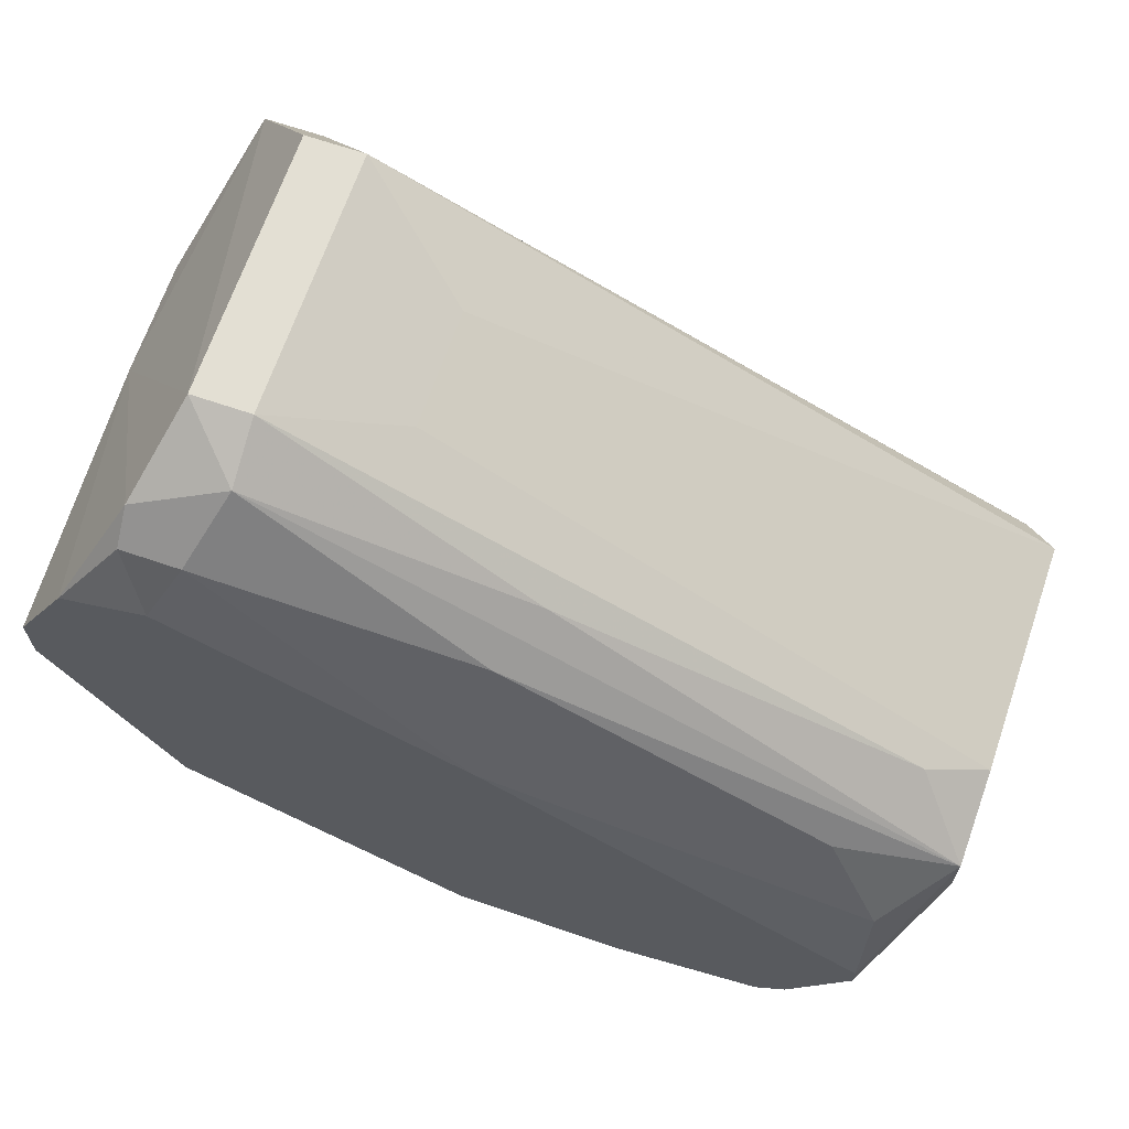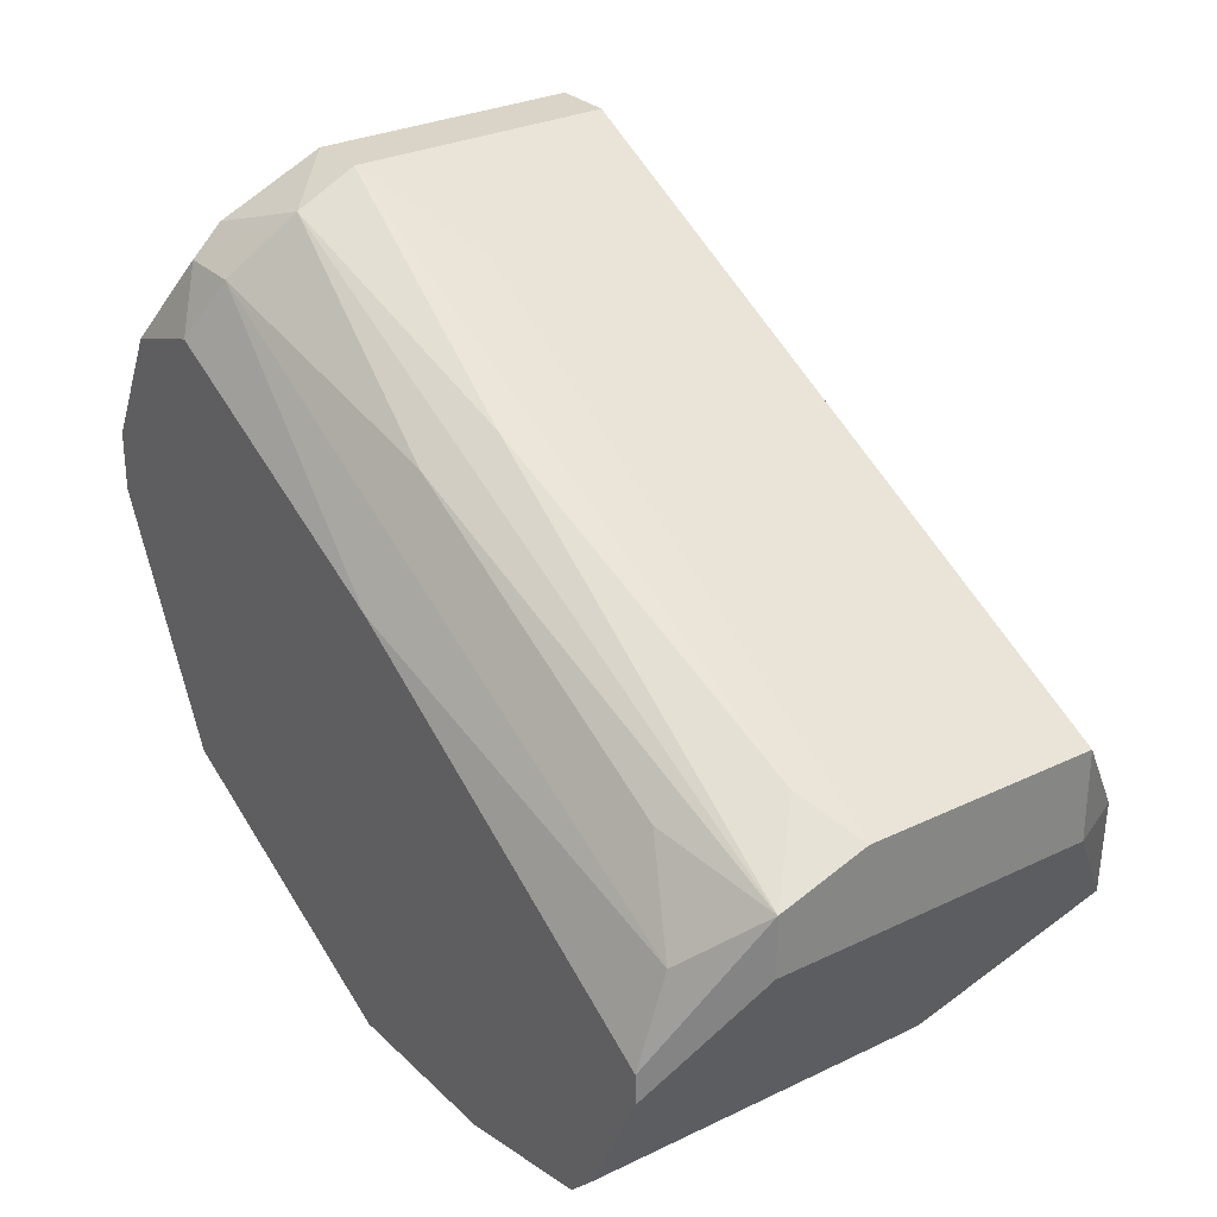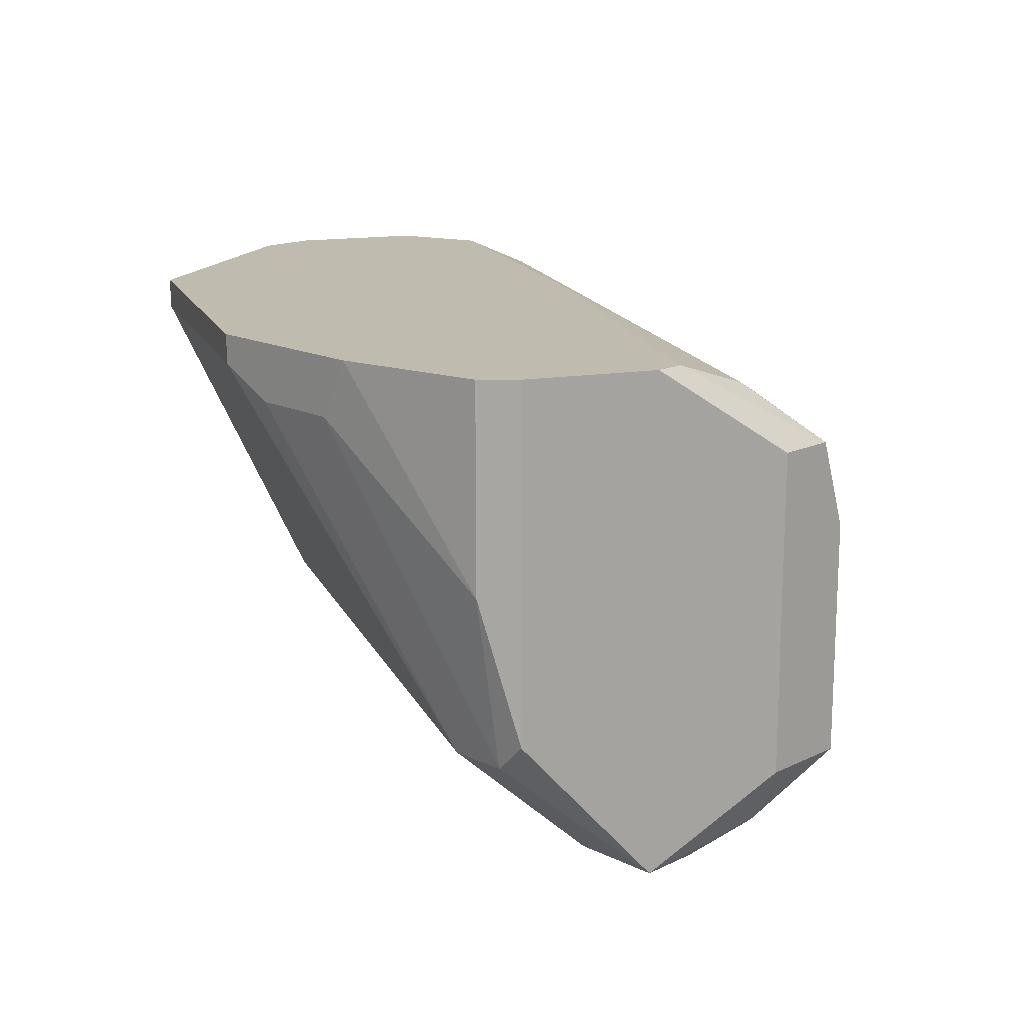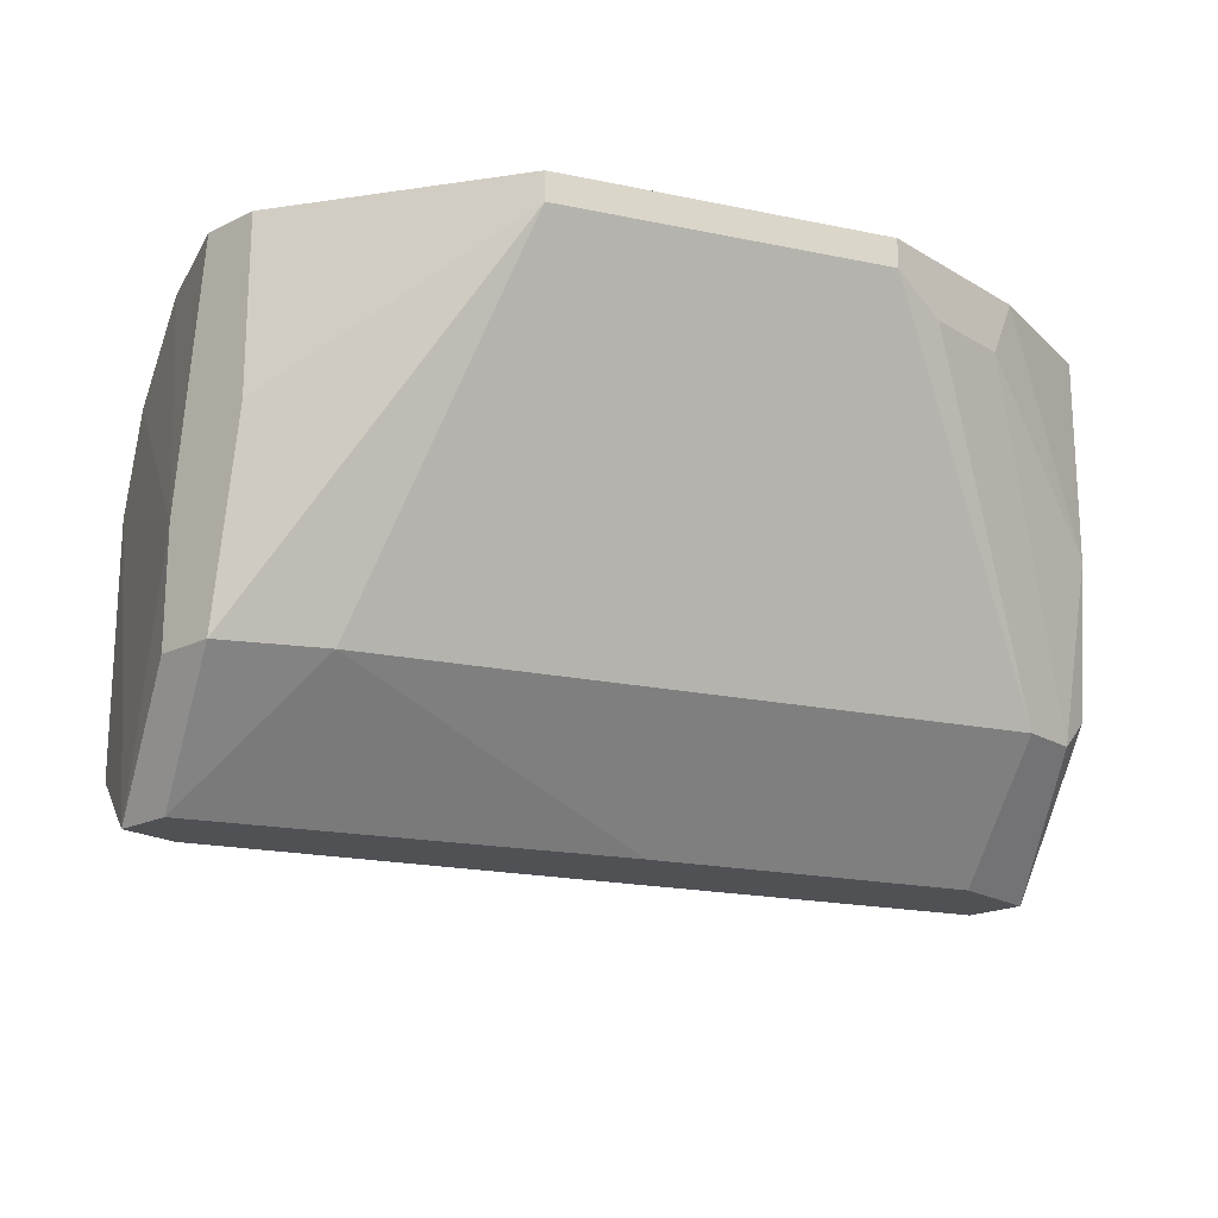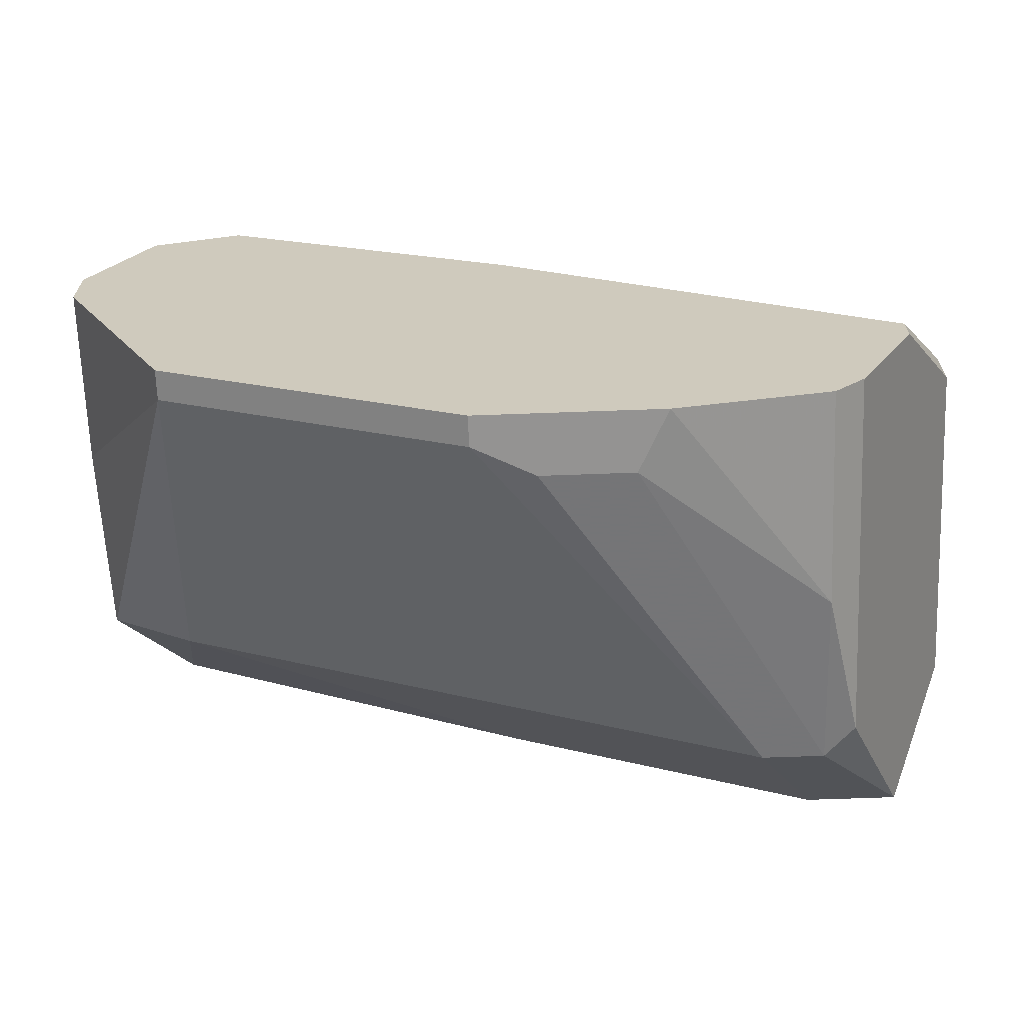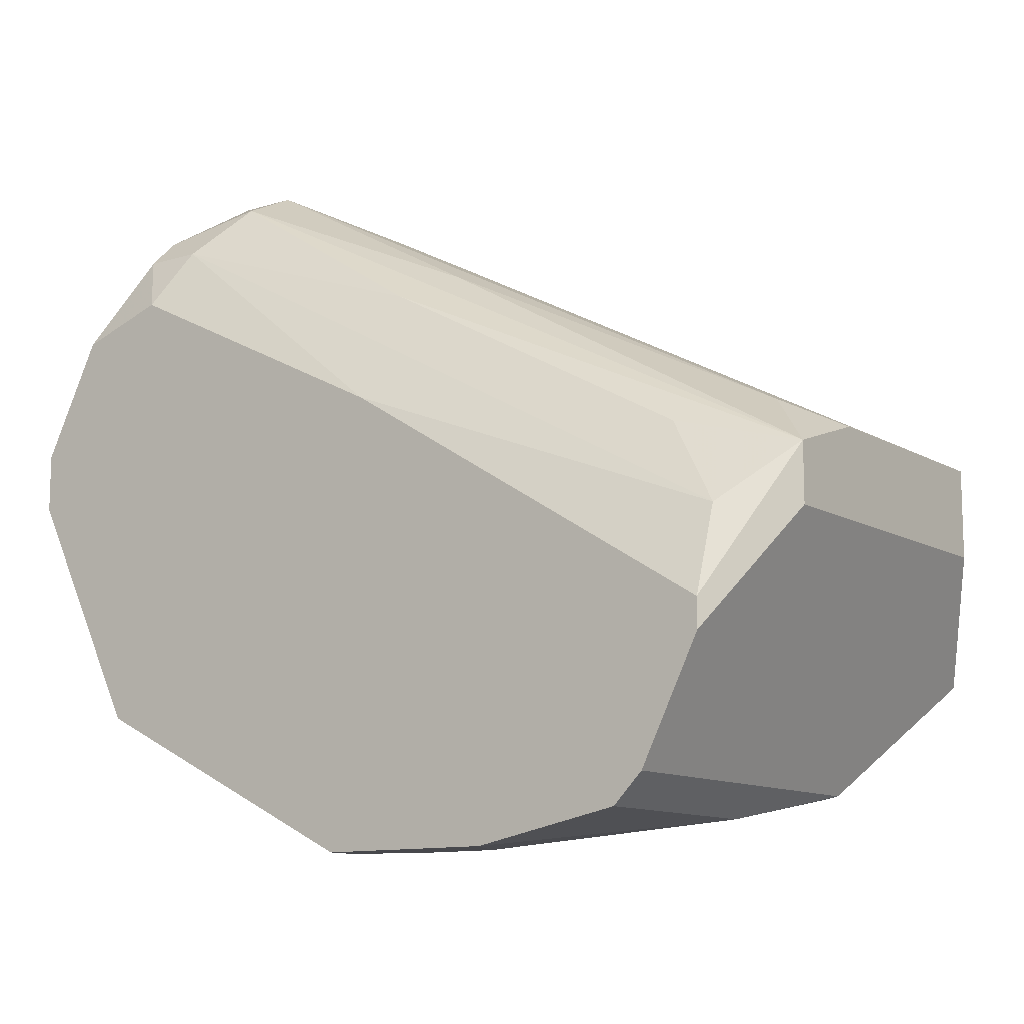
<metadata>
{"format":"obj","ext":"obj","renderer":"f3d","projection":"perspective","resolution":1024,"background":"white","views":[{"elev":67.1,"azim":18.9,"up":"+Y"},{"elev":28.7,"azim":54.2,"up":"+Y"},{"elev":15.9,"azim":45.2,"up":"+Z"},{"elev":-19.7,"azim":-47.9,"up":"+Z"},{"elev":-66.8,"azim":2.1,"up":"+Y"},{"elev":-11.6,"azim":36.4,"up":"+Y"}]}
</metadata>
<code>
v 0.0276 0.0153 -0.03336
v 0.0276 0.008753 -0.02681
v 0.0276 0.003838 -0.02516
v 0.0276 0.002198 -0.05301
v 0.0276 0.002198 -0.02516
v 0.0276 0.005478 -0.05301
v 0.02924 0.008753 -0.05138
v 0.02924 0.01203 -0.04974
v -0.008435 0.0284 -0.02681
v -0.006799 0.03332 -0.03336
v -0.006799 0.03332 -0.0481
v -0.006799 0.03168 -0.03008
v 0.01941 -0.004353 -0.04646
v 0.02269 -0.005992 -0.03664
v 0.02269 -0.005992 -0.02516
v 0.02269 0.002198 -0.05301
v 0.02269 -0.004353 -0.04646
v -0.01499 0.02185 -0.05301
v -0.01499 0.02349 -0.02516
v -0.01499 0.02513 -0.05301
v 0.02433 -0.004353 -0.04482
v 0.02433 -0.004353 -0.02516
v 0.02433 0.01366 -0.02844
v -0.01335 0.01203 -0.04646
v -0.01171 0.000562 -0.02516
v -0.01171 0.000562 -0.02681
v -0.01171 0.0284 -0.02681
v -0.01171 0.03004 -0.02844
v -0.01171 0.02513 -0.05301
v 0.01286 -0.007632 -0.02844
v -0.01008 0.03332 -0.03336
v -0.01008 0.03332 -0.0481
v -0.01008 0.02513 -0.02516
v 0.0145 -0.007632 -0.02516
v 0.004671 -0.007632 -0.02516
v 0.004671 -0.007632 -0.02681
v 0.03088 0.008753 -0.03008
v 0.03088 0.008753 -0.0481
v 0.03088 0.01203 -0.03008
v 0.03088 0.01366 -0.0481
v 0.03088 0.01366 -0.035
v -0.01827 0.0153 -0.04646
v -0.01827 0.01693 -0.02516
v -0.01827 0.01858 -0.04646
v -0.01827 0.01858 -0.03991
v -0.01827 0.01366 -0.02516
v -0.01827 0.01366 -0.035
v 0.006307 0.01693 -0.02516
v 0.006307 0.01039 -0.05301
v 0.006307 0.02349 -0.02844
v 0.007943 -0.007632 -0.02844
v 0.007943 0.02513 -0.03172
v -0.000246 0.03004 -0.03664
v -0.000246 0.03004 -0.04318
f 30 36 51
f 35 3 43
f 3 35 15
f 16 20 4
f 17 16 4
f 16 17 13
f 4 20 6
f 10 11 31
f 43 3 33
f 42 20 18
f 20 16 18
f 26 42 24
f 16 13 24
f 42 18 24
f 39 40 41
f 40 39 37
f 39 3 37
f 35 43 46
f 43 42 46
f 11 20 32
f 31 11 32
f 20 31 32
f 3 15 22
f 15 14 22
f 35 26 36
f 26 24 36
f 24 13 36
f 42 43 45
f 31 20 45
f 20 11 29
f 6 20 29
f 3 39 2
f 40 37 38
f 37 22 38
f 4 6 7
f 29 11 7
f 6 29 7
f 40 38 7
f 38 4 7
f 10 31 12
f 50 39 12
f 26 35 25
f 35 46 25
f 46 26 25
f 13 17 30
f 17 14 30
f 35 36 30
f 17 4 21
f 14 17 21
f 22 14 21
f 4 38 21
f 38 22 21
f 27 33 9
f 2 50 9
f 12 27 9
f 50 12 9
f 11 10 54
f 40 11 54
f 41 40 54
f 43 33 19
f 33 27 19
f 45 43 19
f 33 3 48
f 3 2 48
f 9 33 48
f 2 9 48
f 42 26 47
f 46 42 47
f 26 46 47
f 18 16 49
f 16 24 49
f 24 18 49
f 10 12 52
f 12 39 52
f 15 35 34
f 14 15 34
f 35 30 34
f 30 14 34
f 20 42 44
f 42 45 44
f 45 20 44
f 41 10 1
f 39 41 1
f 10 52 1
f 52 39 1
f 11 40 8
f 7 11 8
f 40 7 8
f 31 45 28
f 12 31 28
f 27 12 28
f 19 27 28
f 45 19 28
f 39 50 23
f 2 39 23
f 50 2 23
f 10 41 53
f 54 10 53
f 41 54 53
f 37 3 5
f 3 22 5
f 22 37 5
f 36 13 51
f 13 30 51

</code>
